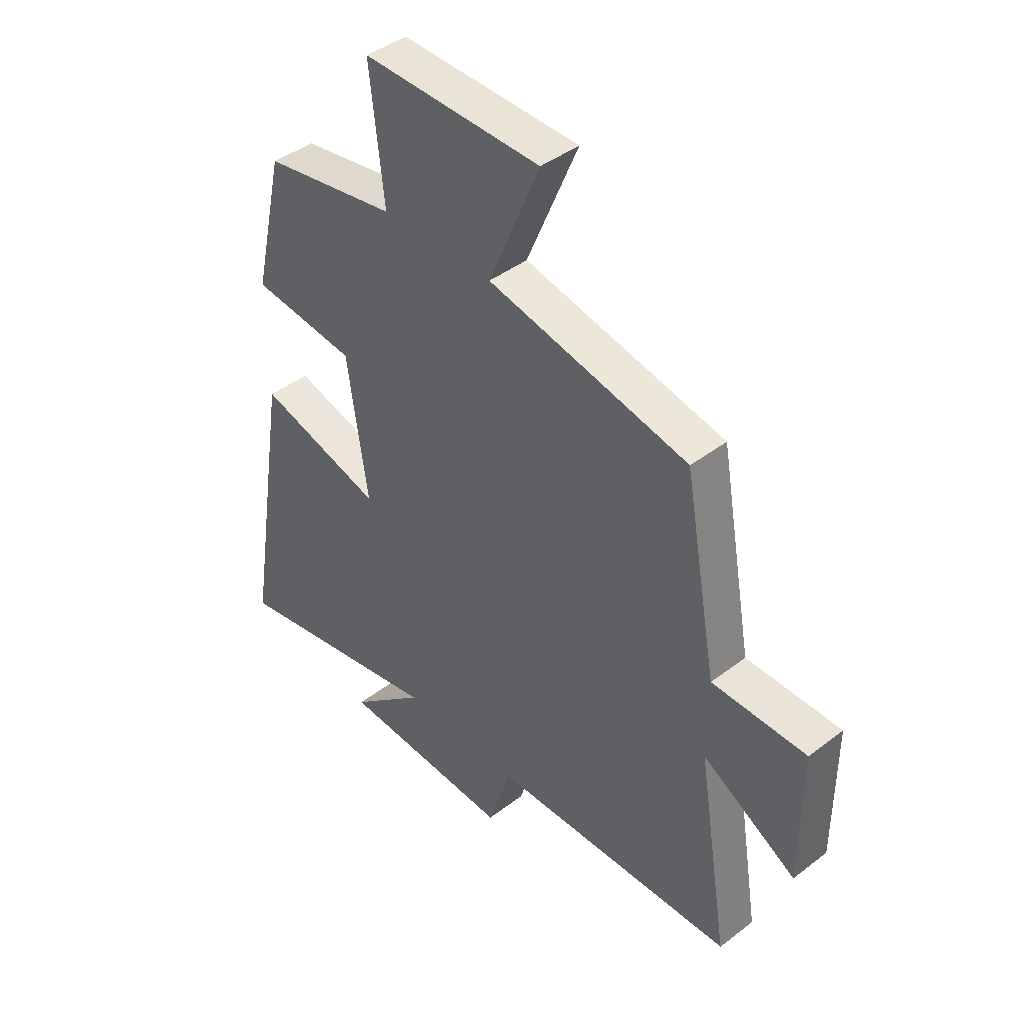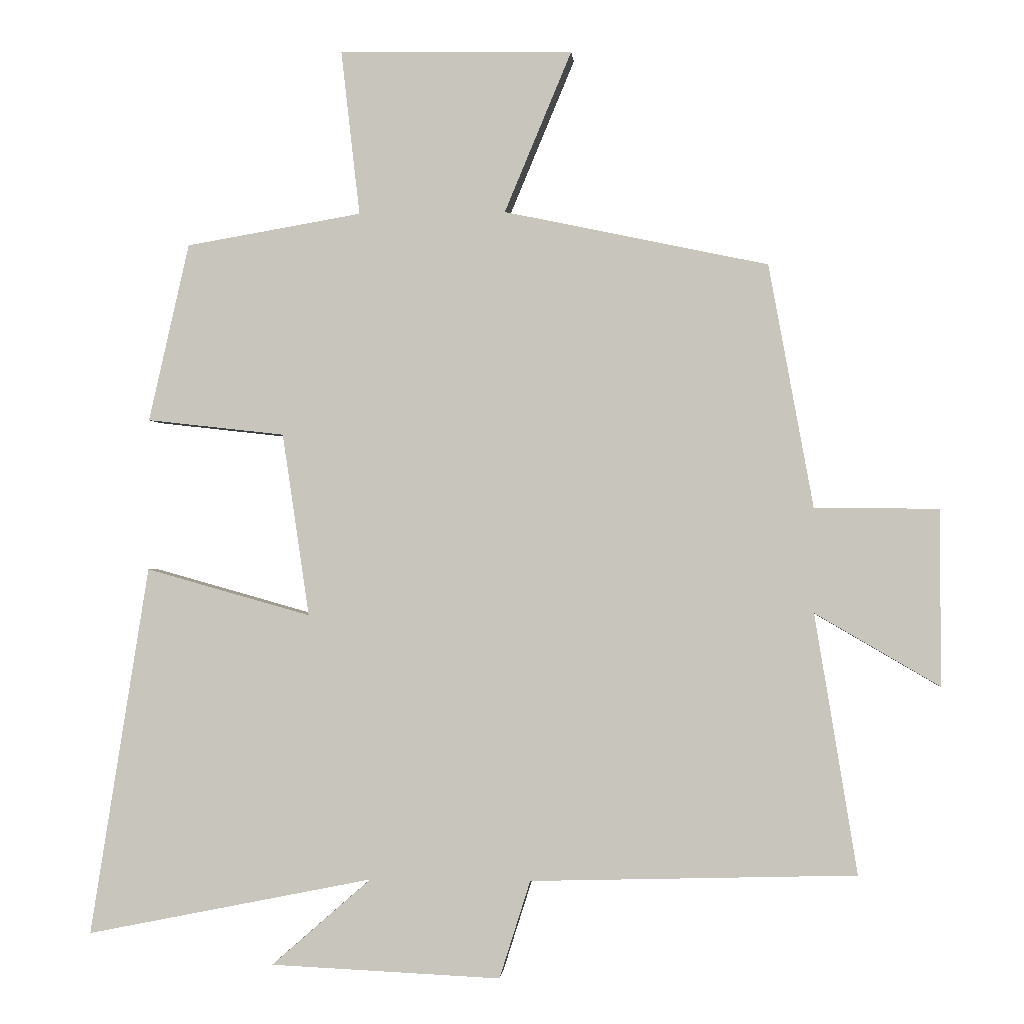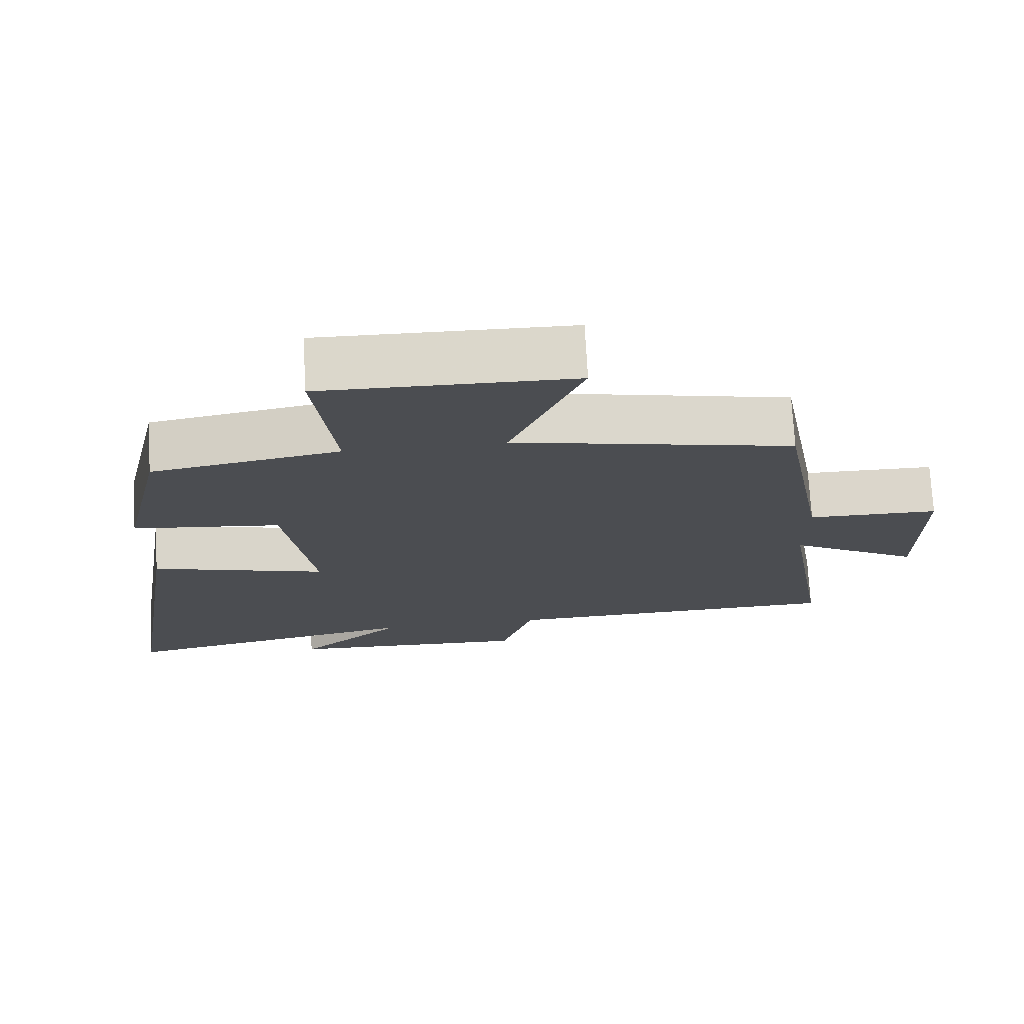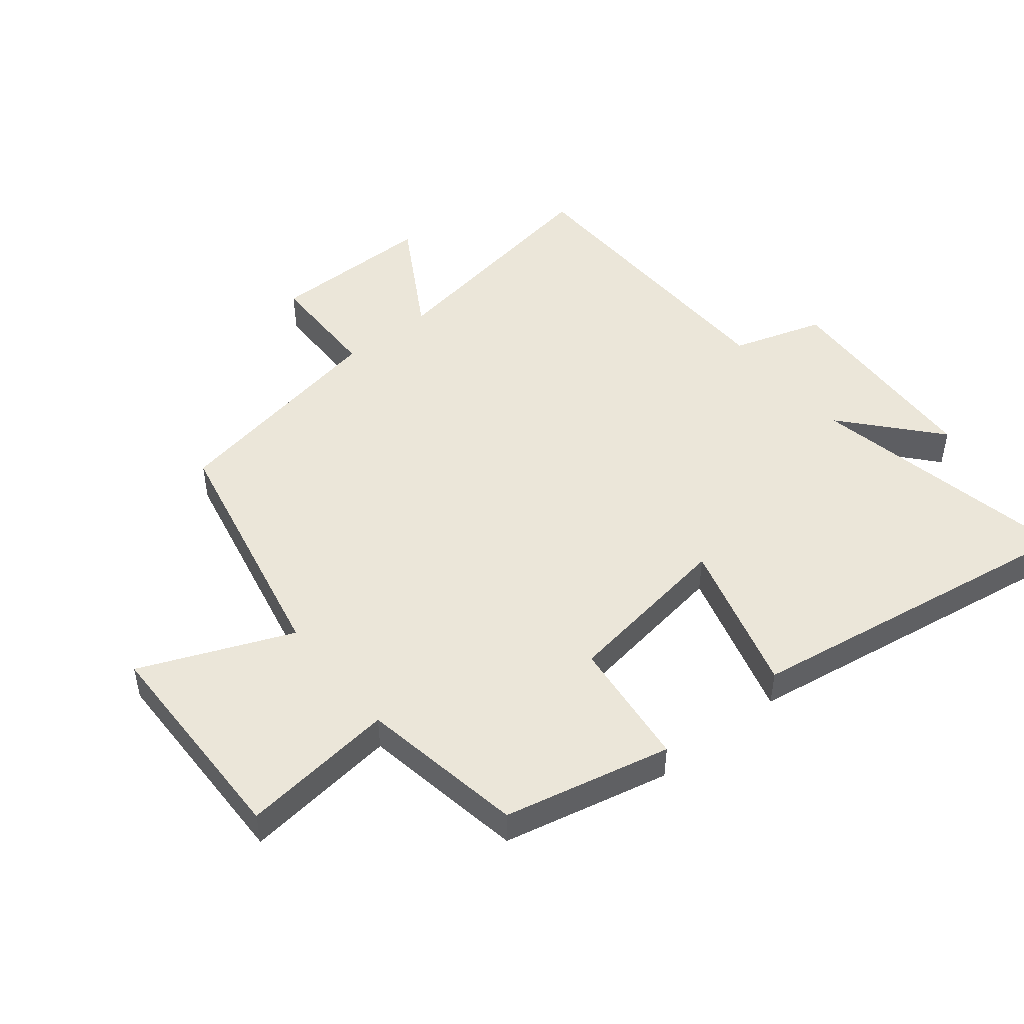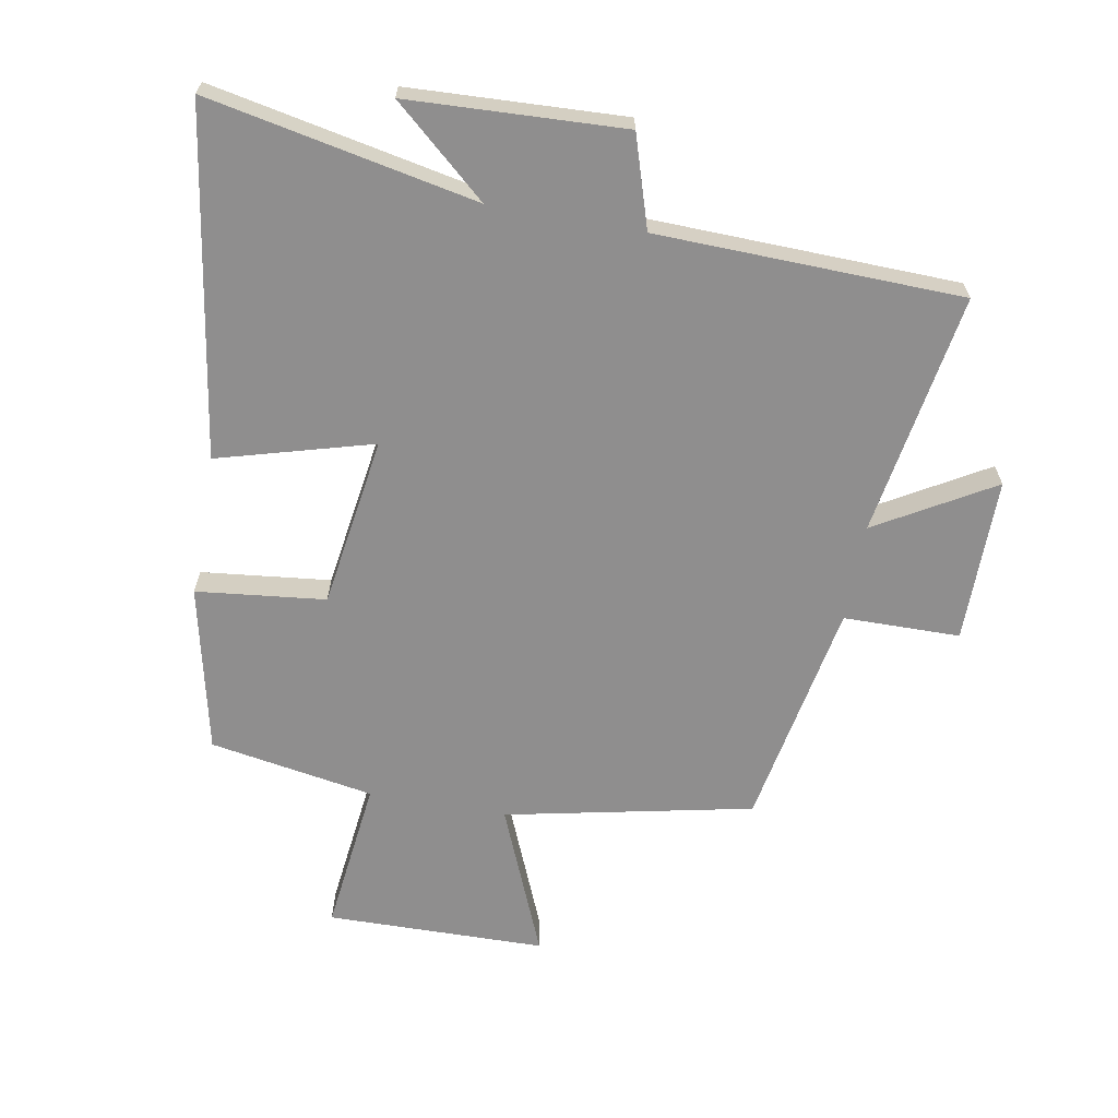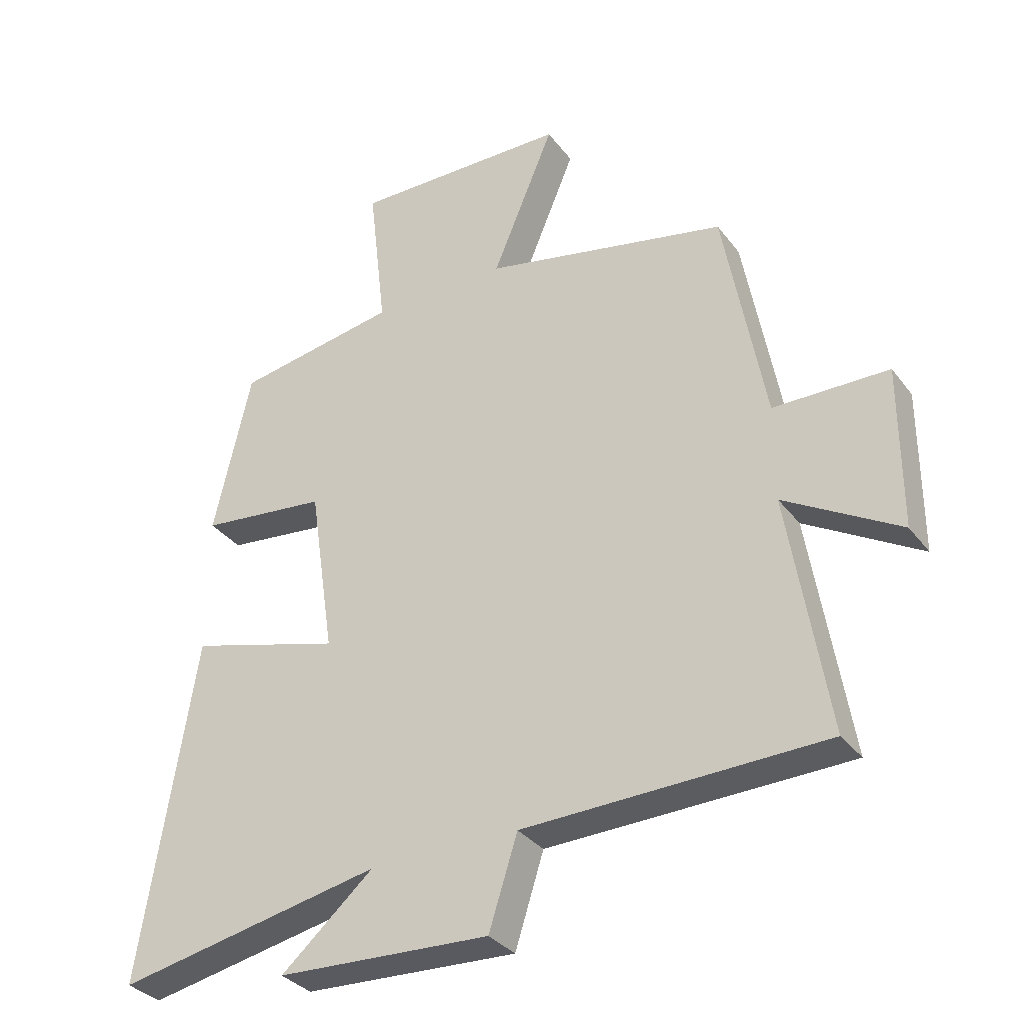
<metadata>
{"format":"obj","ext":"obj","renderer":"f3d","projection":"perspective","resolution":1024,"background":"white","views":[{"elev":42.6,"azim":-132.4,"up":"+Z"},{"elev":-1.5,"azim":-175.4,"up":"+Z"},{"elev":73.7,"azim":176.8,"up":"+Z"},{"elev":48.4,"azim":51.1,"up":"+Y"},{"elev":-65.0,"azim":169.7,"up":"+Y"},{"elev":-33.2,"azim":-148.9,"up":"+Z"}]}
</metadata>
<code>
v -0.434 0.07 0.417
v -0.041 0.07 0.5
v -0.141 0.07 0.74
v 0.207 0.07 0.746
v 0.179 0.07 0.5
v 0.44 0.07 0.455
v 0.5 0.07 0.19
v 0.295 0.07 0.167
v 0.255 0.07 -0.105
v 0.5 0.07 -0.036
v 0.587 0.07 -0.585
v 0.161 0.07 -0.5
v 0.309 0.07 -0.629
v -0.033 0.07 -0.645
v -0.079 0.07 -0.5
v -0.563 0.07 -0.487
v -0.5 0.07 -0.101
v -0.685 0.07 -0.209
v -0.685 0.07 0.053
v -0.5 0.07 0.055
v -0.434 0 0.417
v -0.041 0 0.5
v -0.141 0 0.74
v 0.207 0 0.746
v 0.179 0 0.5
v 0.44 0 0.455
v 0.5 0 0.19
v 0.295 0 0.167
v 0.255 0 -0.105
v 0.5 0 -0.036
v 0.587 0 -0.585
v 0.161 0 -0.5
v 0.309 0 -0.629
v -0.033 0 -0.645
v -0.079 0 -0.5
v -0.563 0 -0.487
v -0.5 0 -0.101
v -0.685 0 -0.209
v -0.685 0 0.053
v -0.5 0 0.055
f 17 18 19 20
f 17 20 1 2
f 15 16 17 2
f 12 13 14 15
f 12 15 2
f 9 10 11 12
f 8 9 12 2
f 5 6 7 8
f 5 8 2 3
f 3 4 5
f 40 39 38 37
f 22 21 40 37
f 22 37 36 35
f 35 34 33 32
f 22 35 32
f 32 31 30 29
f 22 32 29 28
f 28 27 26 25
f 23 22 28 25
f 25 24 23
f 1 21 22 2
f 2 22 23 3
f 3 23 24 4
f 4 24 25 5
f 5 25 26 6
f 6 26 27 7
f 7 27 28 8
f 8 28 29 9
f 9 29 30 10
f 10 30 31 11
f 11 31 32 12
f 12 32 33 13
f 13 33 34 14
f 14 34 35 15
f 15 35 36 16
f 16 36 37 17
f 17 37 38 18
f 18 38 39 19
f 19 39 40 20
f 20 40 21 1

</code>
